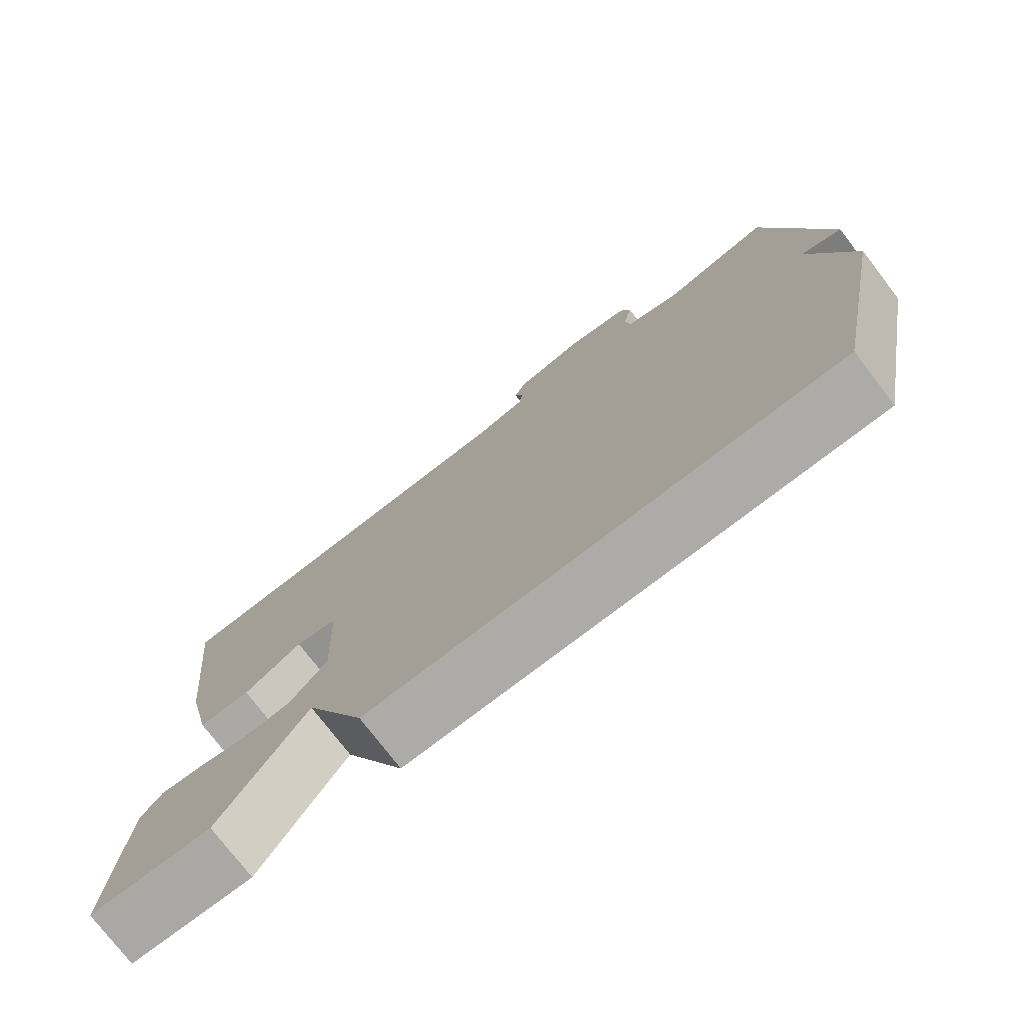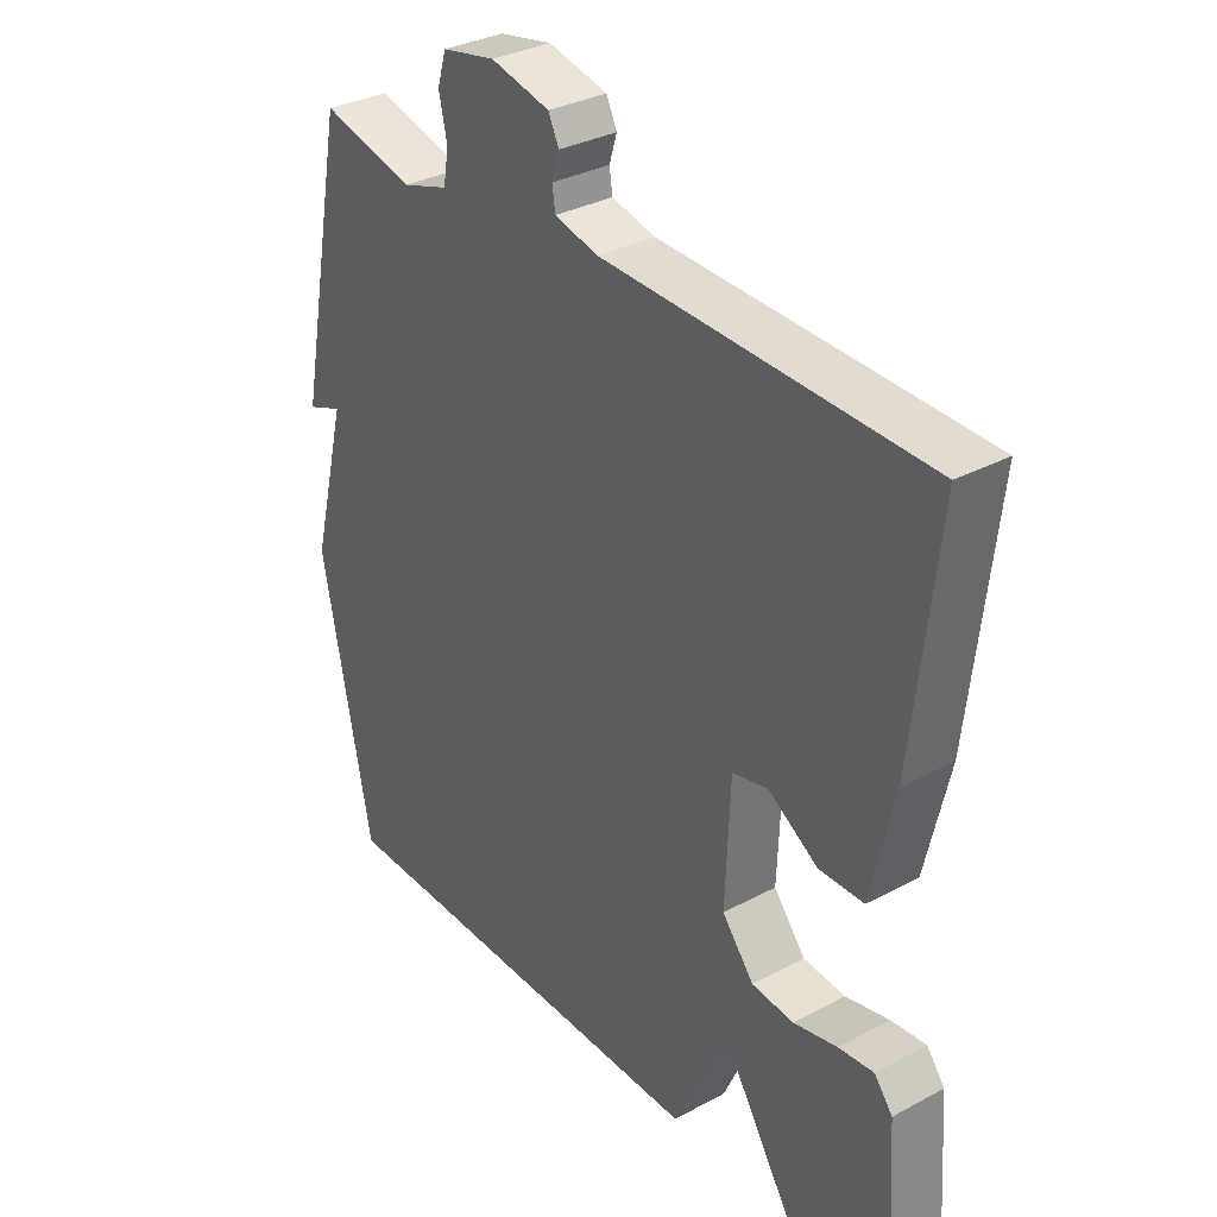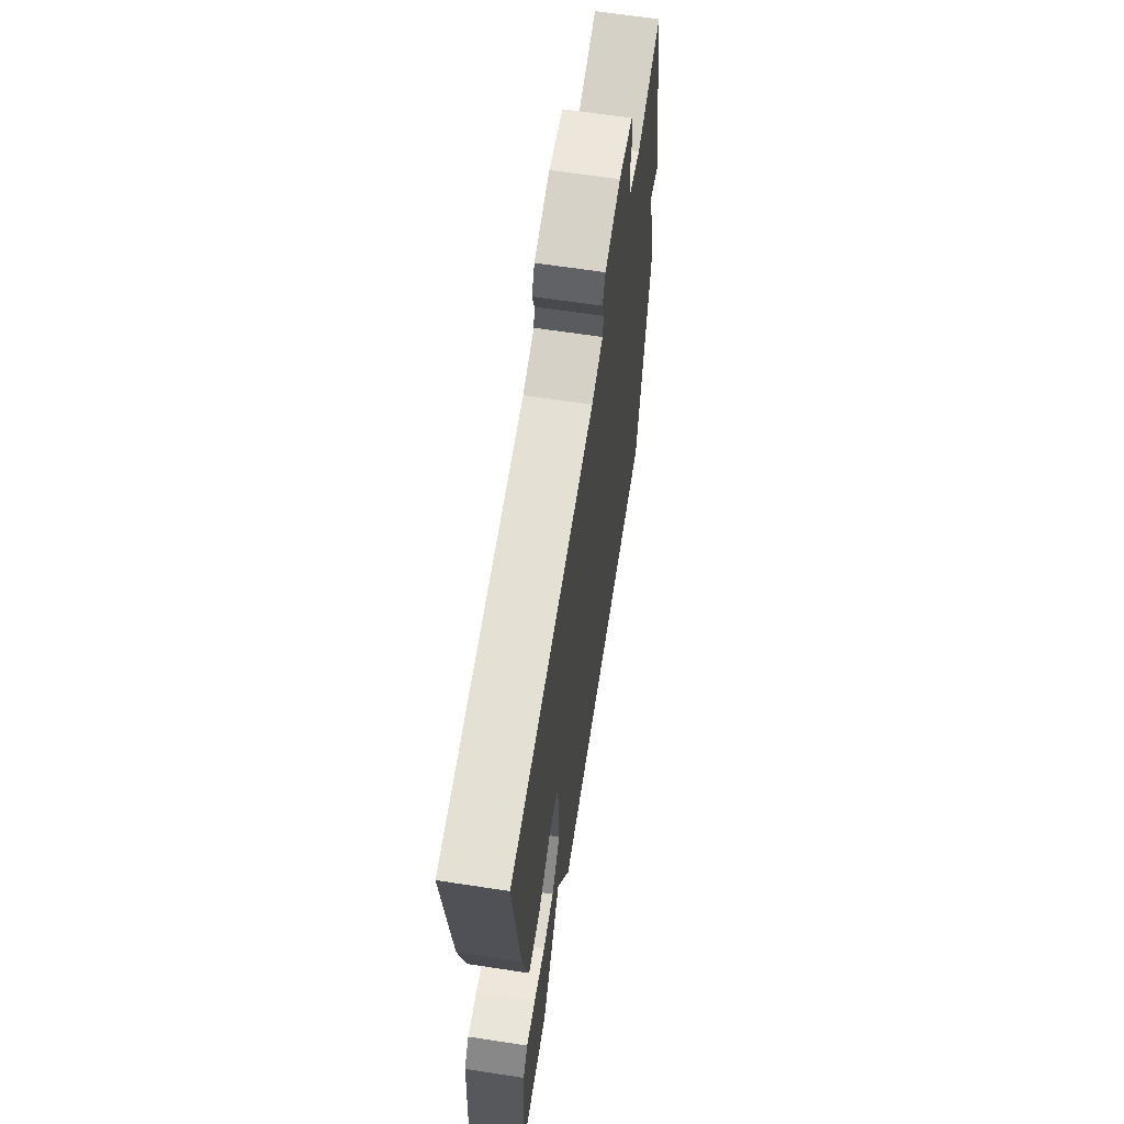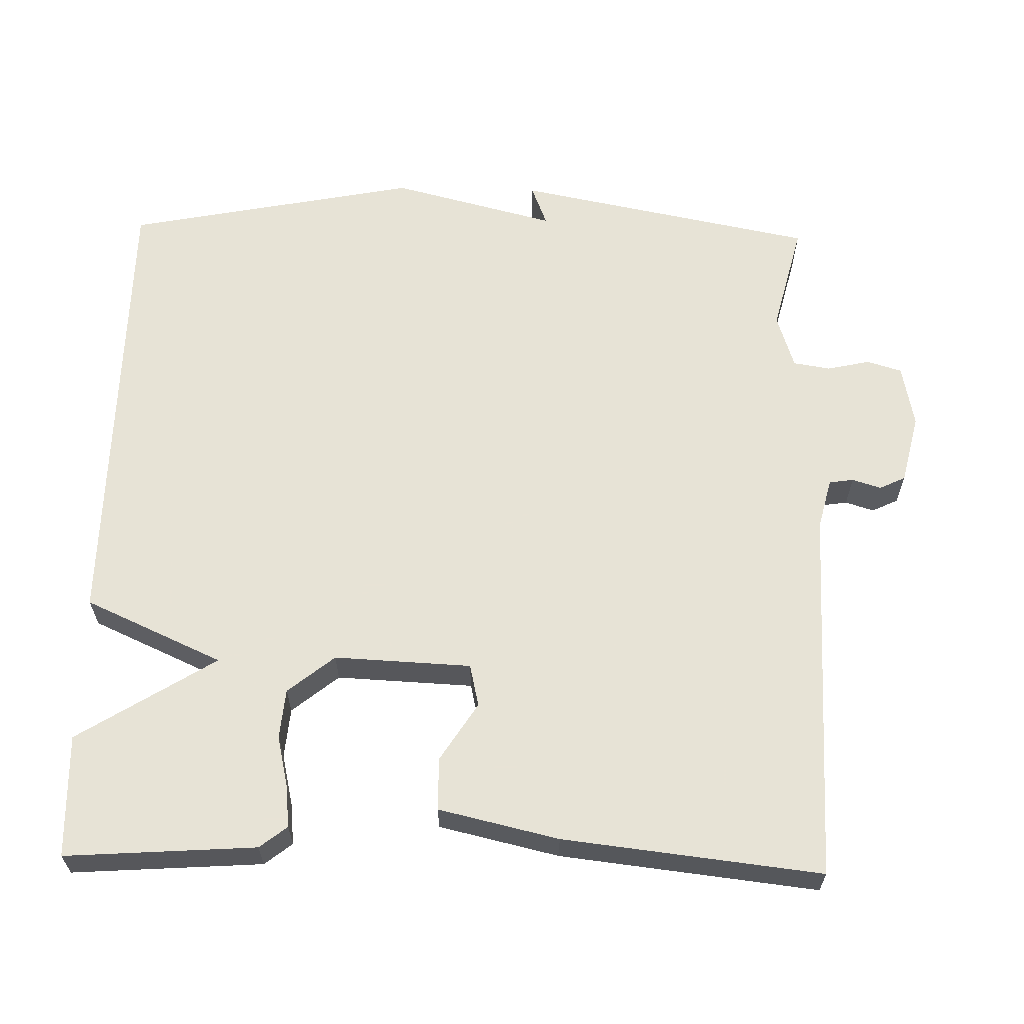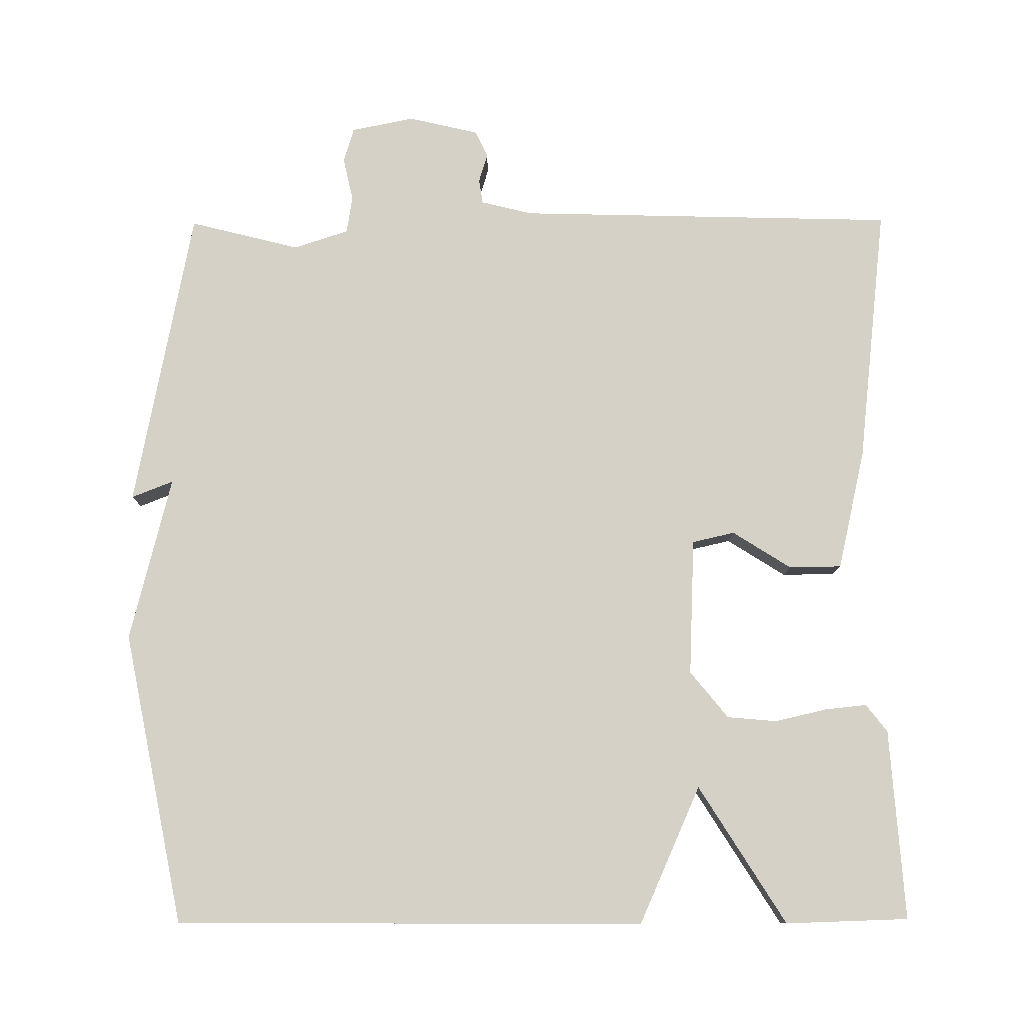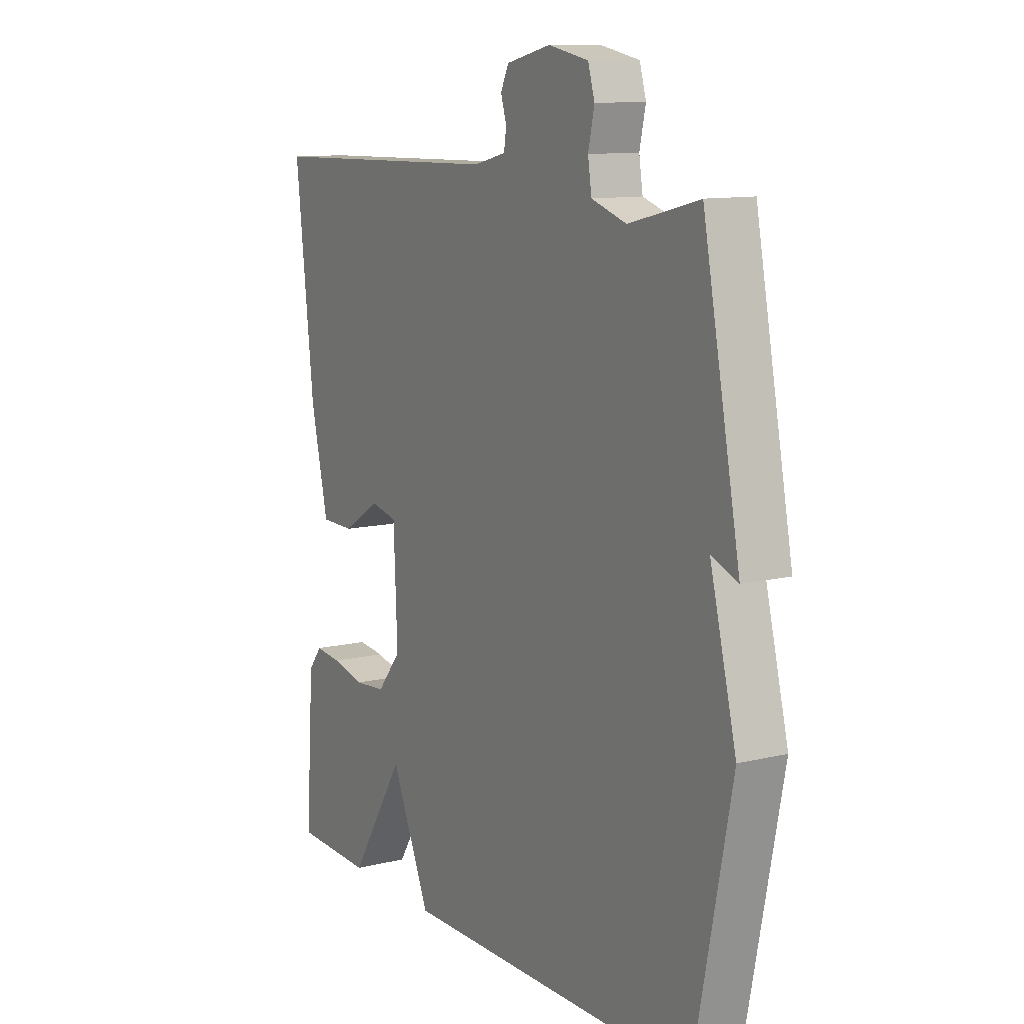
<metadata>
{"format":"obj","ext":"obj","renderer":"f3d","projection":"perspective","resolution":1024,"background":"white","views":[{"elev":-76.2,"azim":37.5,"up":"+Z"},{"elev":32.8,"azim":-126.6,"up":"+Z"},{"elev":64.5,"azim":-81.2,"up":"+Z"},{"elev":62.6,"azim":-88.6,"up":"+Y"},{"elev":79.6,"azim":179.7,"up":"+Y"},{"elev":11.3,"azim":59.5,"up":"+Z"}]}
</metadata>
<code>
v 0.5 0.07 -0.5
v -0.134 0.07 -0.505
v -0.217 0.07 -0.319
v -0.334 0.07 -0.505
v -0.5 0.07 -0.5
v -0.482 0.07 -0.243
v -0.453 0.07 -0.206
v -0.397 0.07 -0.212
v -0.327 0.07 -0.228
v -0.26 0.07 -0.222
v -0.209 0.07 -0.159
v -0.217 0.07 0.026
v -0.274 0.07 0.039
v -0.353 0.07 -0.011
v -0.424 0.07 -0.01
v -0.461 0.07 0.152
v -0.5 0.07 0.5
v 0.011 0.07 0.513
v 0.08 0.07 0.53
v 0.085 0.07 0.563
v 0.073 0.07 0.602
v 0.09 0.07 0.637
v 0.184 0.07 0.659
v 0.269 0.07 0.642
v 0.283 0.07 0.595
v 0.27 0.07 0.537
v 0.278 0.07 0.487
v 0.352 0.07 0.463
v 0.5 0.07 0.5
v 0.579 0.07 0.095
v 0.523 0.07 0.117
v 0.579 0.07 -0.105
v 0.5 0 -0.5
v -0.134 0 -0.505
v -0.217 0 -0.319
v -0.334 0 -0.505
v -0.5 0 -0.5
v -0.482 0 -0.243
v -0.453 0 -0.206
v -0.397 0 -0.212
v -0.327 0 -0.228
v -0.26 0 -0.222
v -0.209 0 -0.159
v -0.217 0 0.026
v -0.274 0 0.039
v -0.353 0 -0.011
v -0.424 0 -0.01
v -0.461 0 0.152
v -0.5 0 0.5
v 0.011 0 0.513
v 0.08 0 0.53
v 0.085 0 0.563
v 0.073 0 0.602
v 0.09 0 0.637
v 0.184 0 0.659
v 0.269 0 0.642
v 0.283 0 0.595
v 0.27 0 0.537
v 0.278 0 0.487
v 0.352 0 0.463
v 0.5 0 0.5
v 0.579 0 0.095
v 0.523 0 0.117
v 0.579 0 -0.105
f 1 2 3
f 32 1 3
f 31 32 3
f 28 29 30 31
f 27 28 31 3
f 26 27 3 4
f 24 25 26
f 23 24 26
f 22 23 26
f 21 22 26
f 20 21 26
f 19 20 26
f 18 19 26
f 16 17 18
f 15 16 18
f 14 15 18
f 13 14 18
f 12 13 18 26
f 11 12 26
f 7 8 9
f 6 7 9
f 5 6 9
f 4 5 9
f 4 9 10
f 11 26 4
f 4 10 11
f 35 34 33
f 35 33 64
f 35 64 63
f 63 62 61 60
f 35 63 60 59
f 36 35 59 58
f 58 57 56
f 58 56 55
f 58 55 54
f 58 54 53
f 58 53 52
f 58 52 51
f 58 51 50
f 50 49 48
f 50 48 47
f 50 47 46
f 50 46 45
f 58 50 45 44
f 58 44 43
f 41 40 39
f 41 39 38
f 41 38 37
f 41 37 36
f 42 41 36
f 36 58 43
f 43 42 36
f 1 33 34 2
f 2 34 35 3
f 3 35 36 4
f 4 36 37 5
f 5 37 38 6
f 6 38 39 7
f 7 39 40 8
f 8 40 41 9
f 9 41 42 10
f 10 42 43 11
f 11 43 44 12
f 12 44 45 13
f 13 45 46 14
f 14 46 47 15
f 15 47 48 16
f 16 48 49 17
f 17 49 50 18
f 18 50 51 19
f 19 51 52 20
f 20 52 53 21
f 21 53 54 22
f 22 54 55 23
f 23 55 56 24
f 24 56 57 25
f 25 57 58 26
f 26 58 59 27
f 27 59 60 28
f 28 60 61 29
f 29 61 62 30
f 30 62 63 31
f 31 63 64 32
f 32 64 33 1

</code>
